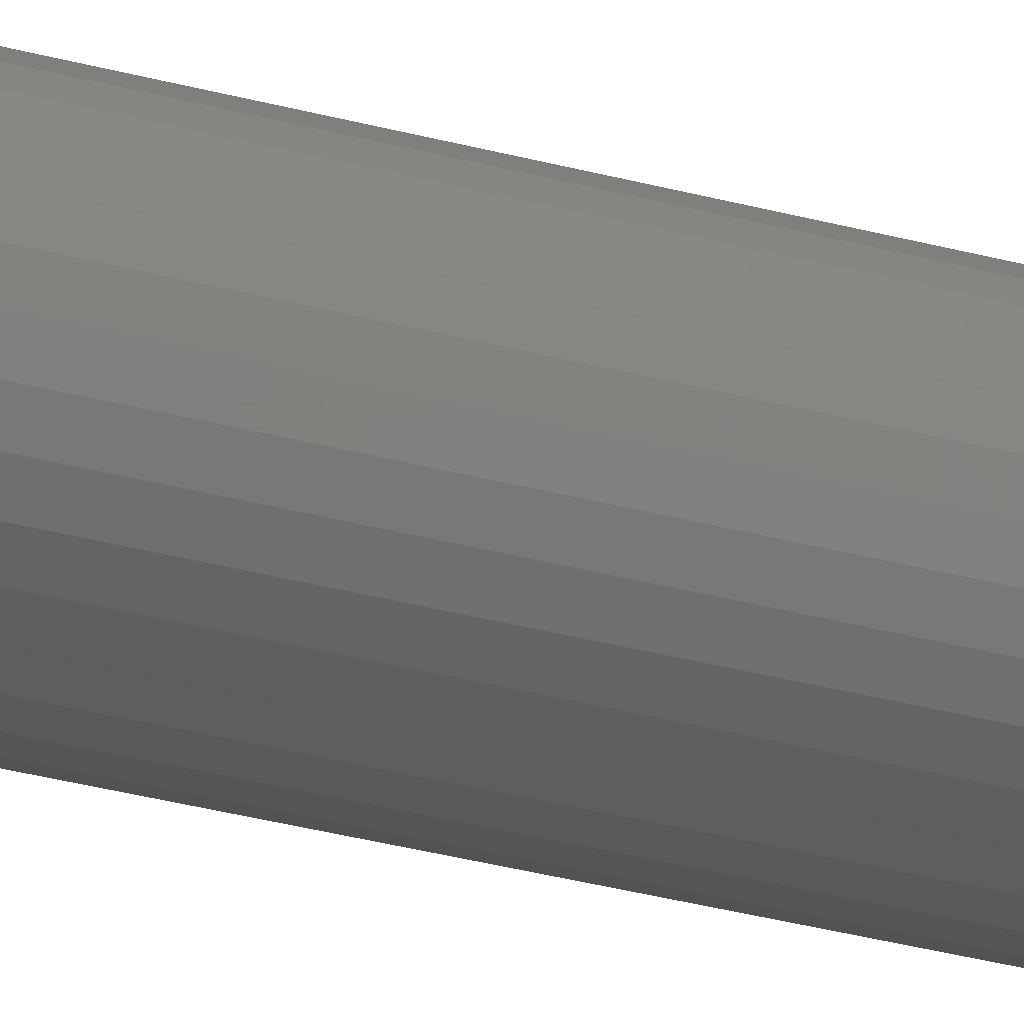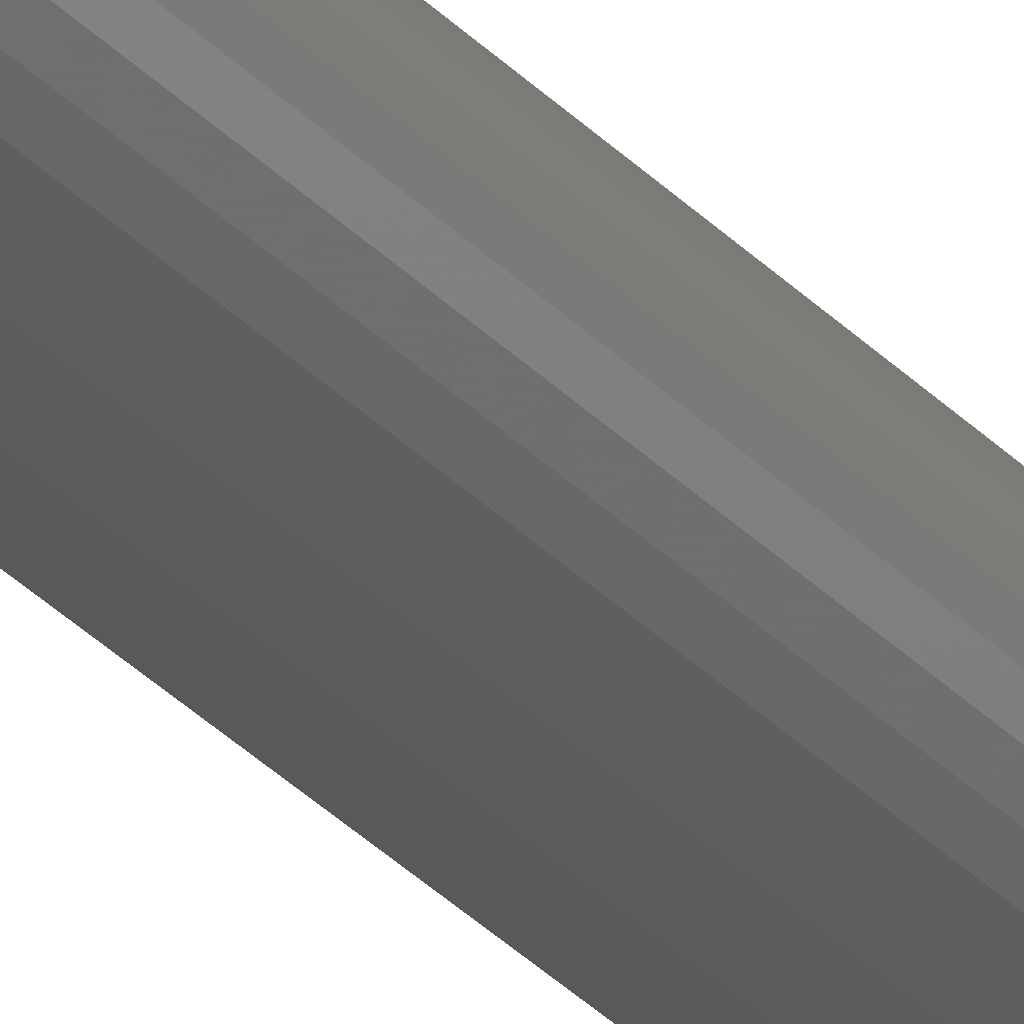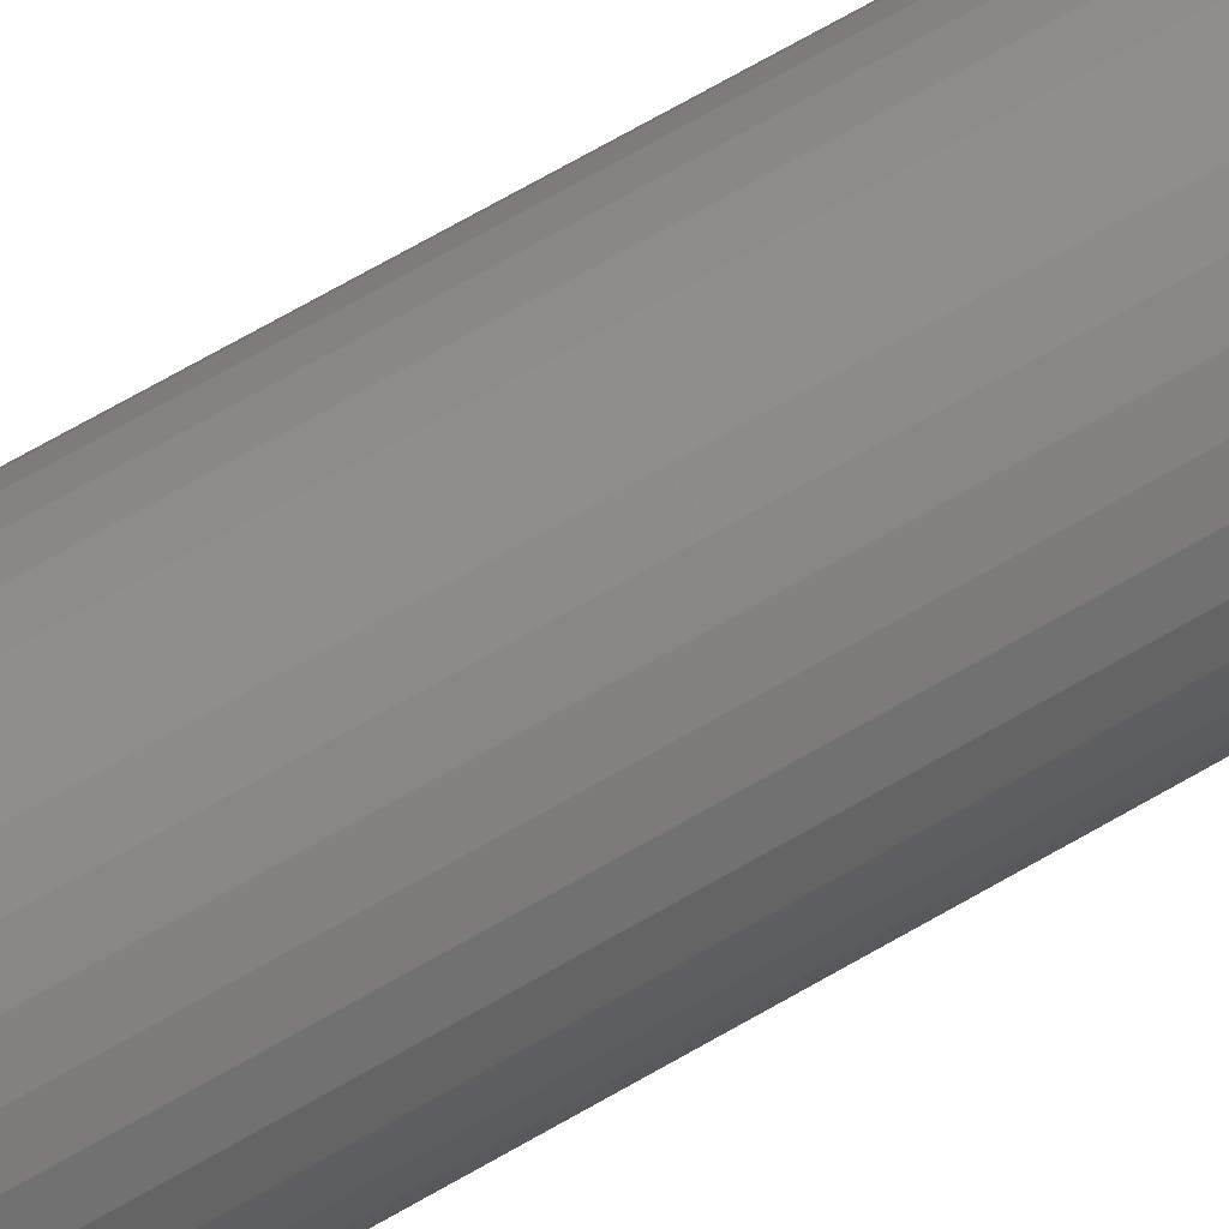
<metadata>
{"format":"stl","ext":"stl","renderer":"f3d","projection":"perspective","resolution":1024,"background":"white","views":[{"elev":-10.7,"azim":42.3,"up":"+Y"},{"elev":-24.0,"azim":-151.8,"up":"+Y"},{"elev":31.9,"azim":44.3,"up":"+Y"}]}
</metadata>
<code>
# stl→obj: 302 verts, 600 faces
v -0.007812 -3.49e-18 0
v -0.007413 0.001748 0
v -0.0001523 0.001748 0
v 0.0002467 -1.391e-18 0
v -0.007413 -0.001748 0
v -0.006295 0.00315 0
v -0.00468 0.003929 0
v -0.002886 0.003929 0
v -0.00127 0.00315 0
v -0.0001523 -0.001748 0
v -0.00127 -0.00315 0
v -0.002886 -0.003929 0
v -0.00468 -0.003929 0
v -0.006295 -0.00315 0
v 0.008059 -1.342e-17 0.007812
v 0.008059 0 0.75
v 0.007832 -0.00231 0.007812
v 0.007832 -0.00231 0.75
v 0.007158 -0.004532 0.007812
v 0.007158 -0.004532 0.75
v 0.006063 -0.006579 0.007812
v 0.006063 -0.006579 0.75
v 0.004591 -0.008374 0.007812
v 0.004591 -0.008374 0.75
v 0.002796 -0.009846 0.007812
v 0.002796 -0.009846 0.75
v 0.0007489 -0.01094 0.007812
v 0.0007489 -0.01094 0.75
v -0.001473 -0.01161 0.007812
v -0.001473 -0.01161 0.75
v -0.003783 -0.01184 0.007812
v -0.003783 -0.01184 0.75
v -0.006093 -0.01161 0.007812
v -0.006093 -0.01161 0.75
v -0.008315 -0.01094 0.007812
v -0.008315 -0.01094 0.75
v -0.01036 -0.009846 0.007812
v -0.01036 -0.009846 0.75
v -0.01216 -0.008374 0.007812
v -0.01216 -0.008374 0.75
v -0.01363 -0.006579 0.007812
v -0.01363 -0.006579 0.75
v -0.01472 -0.004532 0.007812
v -0.01472 -0.004532 0.75
v -0.0154 -0.00231 0.007812
v -0.0154 -0.00231 0.75
v -0.01562 1.45e-18 0.007812
v -0.01562 1.45e-18 0.75
v -0.0154 0.00231 0.007812
v -0.0154 0.00231 0.75
v -0.01472 0.004532 0.007812
v -0.01472 0.004532 0.75
v -0.01363 0.006579 0.007812
v -0.01363 0.006579 0.75
v -0.01216 0.008374 0.007812
v -0.01216 0.008374 0.75
v -0.01036 0.009846 0.007812
v -0.01036 0.009846 0.75
v -0.008315 0.01094 0.007812
v -0.008315 0.01094 0.75
v -0.006093 0.01161 0.007812
v -0.006093 0.01161 0.75
v -0.003783 0.01184 0.007812
v -0.003783 0.01184 0.75
v -0.001473 0.01161 0.007812
v -0.001473 0.01161 0.75
v 0.0007489 0.01094 0.007812
v 0.0007489 0.01094 0.75
v 0.002796 0.009846 0.007812
v 0.002796 0.009846 0.75
v 0.004591 0.008374 0.007812
v 0.004591 0.008374 0.75
v 0.006063 0.006579 0.007812
v 0.006063 0.006579 0.75
v 0.007158 0.004532 0.007812
v 0.007158 0.004532 0.75
v 0.007832 0.00231 0.007812
v 0.007832 0.00231 0.75
v -0.00923 -0.001083 0.0001501
v 0.001664 -0.001083 0.0001501
v -0.008401 -0.003085 0.0001501
v -0.005908 -0.005131 0.0001501
v -0.003783 -0.005554 0.0001501
v -0.001658 -0.005131 0.0001501
v 0.0001442 -0.003927 0.0001501
v 0.007909 1.735e-18 0.006288
v 0.007684 -0.002281 0.006288
v 0.007465 1.735e-18 0.004823
v 0.007248 -0.002194 0.004823
v 0.006743 1.735e-18 0.003472
v 0.00654 -0.002053 0.003472
v 0.005771 1.735e-18 0.002288
v 0.005587 -0.001864 0.002288
v 0.004587 1.301e-18 0.001317
v 0.004426 -0.001633 0.001317
v 0.003236 0 0.0005947
v 0.003102 -0.001369 0.0005947
v 0.001771 4.337e-19 0.0001501
v -0.01525 -0.002281 0.006288
v -0.01547 -8.674e-19 0.006288
v -0.01481 -0.002194 0.004823
v -0.01503 0 0.004823
v -0.01411 -0.002053 0.003472
v -0.01431 -8.674e-19 0.003472
v -0.01315 -0.001864 0.002288
v -0.01334 -8.674e-19 0.002288
v -0.01199 -0.001633 0.001317
v -0.01215 -1.301e-18 0.001317
v -0.01067 -0.001369 0.0005947
v -0.0108 -8.674e-19 0.0005947
v -0.009337 -8.674e-19 0.0001501
v -0.01458 -0.004474 0.006288
v -0.01417 -0.004304 0.004823
v -0.01351 -0.004028 0.003472
v -0.01261 -0.003656 0.002288
v -0.01152 -0.003203 0.001317
v -0.01027 -0.002686 0.0005947
v -0.008914 -0.002125 0.0001501
v -0.0135 -0.006496 0.006288
v -0.01313 -0.006249 0.004823
v -0.01253 -0.005848 0.003472
v -0.01173 -0.005308 0.002288
v -0.01074 -0.00465 0.001317
v -0.009619 -0.0039 0.0005947
v -0.01205 -0.008267 0.006288
v -0.01174 -0.007953 0.004823
v -0.01123 -0.007443 0.003472
v -0.01054 -0.006756 0.002288
v -0.009701 -0.005918 0.001317
v -0.008746 -0.004963 0.0005947
v -0.00771 -0.003927 0.0001501
v -0.01028 -0.009722 0.006288
v -0.01003 -0.009352 0.004823
v -0.009631 -0.008752 0.003472
v -0.009091 -0.007944 0.002288
v -0.008433 -0.006959 0.001317
v -0.007683 -0.005836 0.0005947
v -0.006868 -0.004618 0.0001501
v -0.008257 -0.0108 0.006288
v -0.008087 -0.01039 0.004823
v -0.007811 -0.009724 0.003472
v -0.007439 -0.008827 0.002288
v -0.006986 -0.007733 0.001317
v -0.006469 -0.006485 0.0005947
v -0.006064 -0.01147 0.006288
v -0.005977 -0.01103 0.004823
v -0.005836 -0.01032 0.003472
v -0.005647 -0.00937 0.002288
v -0.005416 -0.008209 0.001317
v -0.005152 -0.006884 0.0005947
v -0.004866 -0.005447 0.0001501
v -0.003783 -0.01169 0.006288
v -0.003783 -0.01125 0.004823
v -0.003783 -0.01053 0.003472
v -0.003783 -0.009554 0.002288
v -0.003783 -0.00837 0.001317
v -0.003783 -0.007019 0.0005947
v -0.001502 -0.01147 0.006288
v -0.001589 -0.01103 0.004823
v -0.001729 -0.01032 0.003472
v -0.001919 -0.00937 0.002288
v -0.00215 -0.008209 0.001317
v -0.002413 -0.006884 0.0005947
v -0.002699 -0.005447 0.0001501
v 0.0006914 -0.0108 0.006288
v 0.0005213 -0.01039 0.004823
v 0.000245 -0.009724 0.003472
v -0.0001268 -0.008827 0.002288
v -0.0005798 -0.007733 0.001317
v -0.001097 -0.006485 0.0005947
v 0.002713 -0.009722 0.006288
v 0.002466 -0.009352 0.004823
v 0.002065 -0.008752 0.003472
v 0.001525 -0.007944 0.002288
v 0.0008672 -0.006959 0.001317
v 0.0001168 -0.005836 0.0005947
v -0.0006974 -0.004618 0.0001501
v 0.004485 -0.008267 0.006288
v 0.00417 -0.007953 0.004823
v 0.00366 -0.007443 0.003472
v 0.002973 -0.006756 0.002288
v 0.002136 -0.005918 0.001317
v 0.001181 -0.004963 0.0005947
v 0.005939 -0.006496 0.006288
v 0.005569 -0.006249 0.004823
v 0.004969 -0.005848 0.003472
v 0.004161 -0.005308 0.002288
v 0.003177 -0.00465 0.001317
v 0.002053 -0.0039 0.0005947
v 0.0008349 -0.003085 0.0001501
v 0.007019 -0.004474 0.006288
v 0.006608 -0.004304 0.004823
v 0.005941 -0.004028 0.003472
v 0.005044 -0.003656 0.002288
v 0.00395 -0.003203 0.001317
v 0.002702 -0.002686 0.0005947
v 0.001348 -0.002125 0.0001501
v 0.001664 0.001083 0.0001501
v -0.00923 0.001083 0.0001501
v 0.0008349 0.003085 0.0001501
v -0.001658 0.005131 0.0001501
v -0.003783 0.005554 0.0001501
v -0.005908 0.005131 0.0001501
v -0.00771 0.003927 0.0001501
v -0.01525 0.002281 0.006288
v -0.01481 0.002194 0.004823
v -0.01411 0.002053 0.003472
v -0.01315 0.001864 0.002288
v -0.01199 0.001633 0.001317
v -0.01067 0.001369 0.0005947
v 0.007684 0.002281 0.006288
v 0.007248 0.002194 0.004823
v 0.00654 0.002053 0.003472
v 0.005587 0.001864 0.002288
v 0.004426 0.001633 0.001317
v 0.003102 0.001369 0.0005947
v 0.007019 0.004474 0.006288
v 0.006608 0.004304 0.004823
v 0.005941 0.004028 0.003472
v 0.005044 0.003656 0.002288
v 0.00395 0.003203 0.001317
v 0.002702 0.002686 0.0005947
v 0.001348 0.002125 0.0001501
v 0.005939 0.006496 0.006288
v 0.005569 0.006249 0.004823
v 0.004969 0.005848 0.003472
v 0.004161 0.005308 0.002288
v 0.003177 0.00465 0.001317
v 0.002053 0.0039 0.0005947
v 0.004485 0.008267 0.006288
v 0.00417 0.007953 0.004823
v 0.00366 0.007443 0.003472
v 0.002973 0.006756 0.002288
v 0.002136 0.005918 0.001317
v 0.001181 0.004963 0.0005947
v 0.0001442 0.003927 0.0001501
v 0.002713 0.009722 0.006288
v 0.002466 0.009352 0.004823
v 0.002065 0.008752 0.003472
v 0.001525 0.007944 0.002288
v 0.0008672 0.006959 0.001317
v 0.0001168 0.005836 0.0005947
v -0.0006974 0.004618 0.0001501
v 0.0006914 0.0108 0.006288
v 0.0005213 0.01039 0.004823
v 0.000245 0.009724 0.003472
v -0.0001268 0.008827 0.002288
v -0.0005798 0.007733 0.001317
v -0.001097 0.006485 0.0005947
v -0.001502 0.01147 0.006288
v -0.001589 0.01103 0.004823
v -0.001729 0.01032 0.003472
v -0.001919 0.00937 0.002288
v -0.00215 0.008209 0.001317
v -0.002413 0.006884 0.0005947
v -0.002699 0.005447 0.0001501
v -0.003783 0.01169 0.006288
v -0.003783 0.01125 0.004823
v -0.003783 0.01053 0.003472
v -0.003783 0.009554 0.002288
v -0.003783 0.00837 0.001317
v -0.003783 0.007019 0.0005947
v -0.006064 0.01147 0.006288
v -0.005977 0.01103 0.004823
v -0.005836 0.01032 0.003472
v -0.005647 0.00937 0.002288
v -0.005416 0.008209 0.001317
v -0.005152 0.006884 0.0005947
v -0.004866 0.005447 0.0001501
v -0.008257 0.0108 0.006288
v -0.008087 0.01039 0.004823
v -0.007811 0.009724 0.003472
v -0.007439 0.008827 0.002288
v -0.006986 0.007733 0.001317
v -0.006469 0.006485 0.0005947
v -0.01028 0.009722 0.006288
v -0.01003 0.009352 0.004823
v -0.009631 0.008752 0.003472
v -0.009091 0.007944 0.002288
v -0.008433 0.006959 0.001317
v -0.007683 0.005836 0.0005947
v -0.006868 0.004618 0.0001501
v -0.01205 0.008267 0.006288
v -0.01174 0.007953 0.004823
v -0.01123 0.007443 0.003472
v -0.01054 0.006756 0.002288
v -0.009701 0.005918 0.001317
v -0.008746 0.004963 0.0005947
v -0.0135 0.006496 0.006288
v -0.01313 0.006249 0.004823
v -0.01253 0.005848 0.003472
v -0.01173 0.005308 0.002288
v -0.01074 0.00465 0.001317
v -0.009619 0.0039 0.0005947
v -0.008401 0.003085 0.0001501
v -0.01458 0.004474 0.006288
v -0.01417 0.004304 0.004823
v -0.01351 0.004028 0.003472
v -0.01261 0.003656 0.002288
v -0.01152 0.003203 0.001317
v -0.01027 0.002686 0.0005947
v -0.008914 0.002125 0.0001501
f 1 2 3
f 1 3 4
f 1 4 5
f 2 6 7
f 2 7 8
f 2 8 9
f 2 9 3
f 10 11 12
f 10 12 13
f 10 13 14
f 10 14 5
f 10 5 4
f 15 16 17
f 17 16 18
f 17 18 19
f 19 18 20
f 19 20 21
f 21 20 22
f 21 22 23
f 23 22 24
f 23 24 25
f 25 24 26
f 25 26 27
f 27 26 28
f 27 28 29
f 29 28 30
f 29 30 31
f 31 30 32
f 31 32 33
f 33 32 34
f 33 34 35
f 35 34 36
f 35 36 37
f 37 36 38
f 37 38 39
f 39 38 40
f 39 40 41
f 41 40 42
f 41 42 43
f 43 42 44
f 43 44 45
f 45 44 46
f 45 46 47
f 47 46 48
f 47 48 49
f 49 48 50
f 49 50 51
f 51 50 52
f 51 52 53
f 53 52 54
f 53 54 55
f 55 54 56
f 55 56 57
f 57 56 58
f 57 58 59
f 59 58 60
f 59 60 61
f 61 60 62
f 61 62 63
f 63 62 64
f 63 64 65
f 65 64 66
f 65 66 67
f 67 66 68
f 67 68 69
f 69 68 70
f 69 70 71
f 71 70 72
f 71 72 73
f 73 72 74
f 73 74 75
f 75 74 76
f 75 76 77
f 77 76 78
f 77 78 15
f 15 78 16
f 1 5 79
f 4 80 10
f 14 81 5
f 13 82 14
f 12 83 13
f 11 84 12
f 10 85 11
f 15 17 86
f 86 17 87
f 86 87 88
f 88 87 89
f 88 89 90
f 90 89 91
f 90 91 92
f 92 91 93
f 92 93 94
f 94 93 95
f 94 95 96
f 96 95 97
f 96 97 98
f 98 97 80
f 98 80 4
f 45 47 99
f 99 47 100
f 99 100 101
f 101 100 102
f 101 102 103
f 103 102 104
f 103 104 105
f 105 104 106
f 105 106 107
f 107 106 108
f 107 108 109
f 109 108 110
f 109 110 79
f 79 110 111
f 79 111 1
f 43 45 112
f 112 45 99
f 112 99 113
f 113 99 101
f 113 101 114
f 114 101 103
f 114 103 115
f 115 103 105
f 115 105 116
f 116 105 107
f 116 107 117
f 117 107 109
f 117 109 118
f 118 109 79
f 118 79 5
f 41 43 119
f 119 43 112
f 119 112 120
f 120 112 113
f 120 113 121
f 121 113 114
f 121 114 122
f 122 114 115
f 122 115 123
f 123 115 116
f 123 116 124
f 124 116 117
f 124 117 81
f 81 117 118
f 81 118 5
f 39 41 125
f 125 41 119
f 125 119 126
f 126 119 120
f 126 120 127
f 127 120 121
f 127 121 128
f 128 121 122
f 128 122 129
f 129 122 123
f 129 123 130
f 130 123 124
f 130 124 131
f 131 124 81
f 131 81 14
f 37 39 132
f 132 39 125
f 132 125 133
f 133 125 126
f 133 126 134
f 134 126 127
f 134 127 135
f 135 127 128
f 135 128 136
f 136 128 129
f 136 129 137
f 137 129 130
f 137 130 138
f 138 130 131
f 138 131 14
f 35 37 139
f 139 37 132
f 139 132 140
f 140 132 133
f 140 133 141
f 141 133 134
f 141 134 142
f 142 134 135
f 142 135 143
f 143 135 136
f 143 136 144
f 144 136 137
f 144 137 82
f 82 137 138
f 82 138 14
f 33 35 145
f 145 35 139
f 145 139 146
f 146 139 140
f 146 140 147
f 147 140 141
f 147 141 148
f 148 141 142
f 148 142 149
f 149 142 143
f 149 143 150
f 150 143 144
f 150 144 151
f 151 144 82
f 151 82 13
f 31 33 152
f 152 33 145
f 152 145 153
f 153 145 146
f 153 146 154
f 154 146 147
f 154 147 155
f 155 147 148
f 155 148 156
f 156 148 149
f 156 149 157
f 157 149 150
f 157 150 83
f 83 150 151
f 83 151 13
f 29 31 158
f 158 31 152
f 158 152 159
f 159 152 153
f 159 153 160
f 160 153 154
f 160 154 161
f 161 154 155
f 161 155 162
f 162 155 156
f 162 156 163
f 163 156 157
f 163 157 164
f 164 157 83
f 164 83 12
f 27 29 165
f 165 29 158
f 165 158 166
f 166 158 159
f 166 159 167
f 167 159 160
f 167 160 168
f 168 160 161
f 168 161 169
f 169 161 162
f 169 162 170
f 170 162 163
f 170 163 84
f 84 163 164
f 84 164 12
f 25 27 171
f 171 27 165
f 171 165 172
f 172 165 166
f 172 166 173
f 173 166 167
f 173 167 174
f 174 167 168
f 174 168 175
f 175 168 169
f 175 169 176
f 176 169 170
f 176 170 177
f 177 170 84
f 177 84 11
f 23 25 178
f 178 25 171
f 178 171 179
f 179 171 172
f 179 172 180
f 180 172 173
f 180 173 181
f 181 173 174
f 181 174 182
f 182 174 175
f 182 175 183
f 183 175 176
f 183 176 85
f 85 176 177
f 85 177 11
f 21 23 184
f 184 23 178
f 184 178 185
f 185 178 179
f 185 179 186
f 186 179 180
f 186 180 187
f 187 180 181
f 187 181 188
f 188 181 182
f 188 182 189
f 189 182 183
f 189 183 190
f 190 183 85
f 190 85 10
f 19 21 191
f 191 21 184
f 191 184 192
f 192 184 185
f 192 185 193
f 193 185 186
f 193 186 194
f 194 186 187
f 194 187 195
f 195 187 188
f 195 188 196
f 196 188 189
f 196 189 197
f 197 189 190
f 197 190 10
f 17 19 87
f 87 19 191
f 87 191 89
f 89 191 192
f 89 192 91
f 91 192 193
f 91 193 93
f 93 193 194
f 93 194 95
f 95 194 195
f 95 195 97
f 97 195 196
f 97 196 80
f 80 196 197
f 80 197 10
f 4 3 198
f 1 199 2
f 9 200 3
f 8 201 9
f 7 202 8
f 6 203 7
f 2 204 6
f 47 49 100
f 100 49 205
f 100 205 102
f 102 205 206
f 102 206 104
f 104 206 207
f 104 207 106
f 106 207 208
f 106 208 108
f 108 208 209
f 108 209 110
f 110 209 210
f 110 210 111
f 111 210 199
f 111 199 1
f 77 15 211
f 211 15 86
f 211 86 212
f 212 86 88
f 212 88 213
f 213 88 90
f 213 90 214
f 214 90 92
f 214 92 215
f 215 92 94
f 215 94 216
f 216 94 96
f 216 96 198
f 198 96 98
f 198 98 4
f 75 77 217
f 217 77 211
f 217 211 218
f 218 211 212
f 218 212 219
f 219 212 213
f 219 213 220
f 220 213 214
f 220 214 221
f 221 214 215
f 221 215 222
f 222 215 216
f 222 216 223
f 223 216 198
f 223 198 3
f 73 75 224
f 224 75 217
f 224 217 225
f 225 217 218
f 225 218 226
f 226 218 219
f 226 219 227
f 227 219 220
f 227 220 228
f 228 220 221
f 228 221 229
f 229 221 222
f 229 222 200
f 200 222 223
f 200 223 3
f 71 73 230
f 230 73 224
f 230 224 231
f 231 224 225
f 231 225 232
f 232 225 226
f 232 226 233
f 233 226 227
f 233 227 234
f 234 227 228
f 234 228 235
f 235 228 229
f 235 229 236
f 236 229 200
f 236 200 9
f 69 71 237
f 237 71 230
f 237 230 238
f 238 230 231
f 238 231 239
f 239 231 232
f 239 232 240
f 240 232 233
f 240 233 241
f 241 233 234
f 241 234 242
f 242 234 235
f 242 235 243
f 243 235 236
f 243 236 9
f 67 69 244
f 244 69 237
f 244 237 245
f 245 237 238
f 245 238 246
f 246 238 239
f 246 239 247
f 247 239 240
f 247 240 248
f 248 240 241
f 248 241 249
f 249 241 242
f 249 242 201
f 201 242 243
f 201 243 9
f 65 67 250
f 250 67 244
f 250 244 251
f 251 244 245
f 251 245 252
f 252 245 246
f 252 246 253
f 253 246 247
f 253 247 254
f 254 247 248
f 254 248 255
f 255 248 249
f 255 249 256
f 256 249 201
f 256 201 8
f 63 65 257
f 257 65 250
f 257 250 258
f 258 250 251
f 258 251 259
f 259 251 252
f 259 252 260
f 260 252 253
f 260 253 261
f 261 253 254
f 261 254 262
f 262 254 255
f 262 255 202
f 202 255 256
f 202 256 8
f 61 63 263
f 263 63 257
f 263 257 264
f 264 257 258
f 264 258 265
f 265 258 259
f 265 259 266
f 266 259 260
f 266 260 267
f 267 260 261
f 267 261 268
f 268 261 262
f 268 262 269
f 269 262 202
f 269 202 7
f 59 61 270
f 270 61 263
f 270 263 271
f 271 263 264
f 271 264 272
f 272 264 265
f 272 265 273
f 273 265 266
f 273 266 274
f 274 266 267
f 274 267 275
f 275 267 268
f 275 268 203
f 203 268 269
f 203 269 7
f 57 59 276
f 276 59 270
f 276 270 277
f 277 270 271
f 277 271 278
f 278 271 272
f 278 272 279
f 279 272 273
f 279 273 280
f 280 273 274
f 280 274 281
f 281 274 275
f 281 275 282
f 282 275 203
f 282 203 6
f 55 57 283
f 283 57 276
f 283 276 284
f 284 276 277
f 284 277 285
f 285 277 278
f 285 278 286
f 286 278 279
f 286 279 287
f 287 279 280
f 287 280 288
f 288 280 281
f 288 281 204
f 204 281 282
f 204 282 6
f 53 55 289
f 289 55 283
f 289 283 290
f 290 283 284
f 290 284 291
f 291 284 285
f 291 285 292
f 292 285 286
f 292 286 293
f 293 286 287
f 293 287 294
f 294 287 288
f 294 288 295
f 295 288 204
f 295 204 2
f 51 53 296
f 296 53 289
f 296 289 297
f 297 289 290
f 297 290 298
f 298 290 291
f 298 291 299
f 299 291 292
f 299 292 300
f 300 292 293
f 300 293 301
f 301 293 294
f 301 294 302
f 302 294 295
f 302 295 2
f 49 51 205
f 205 51 296
f 205 296 206
f 206 296 297
f 206 297 207
f 207 297 298
f 207 298 208
f 208 298 299
f 208 299 209
f 209 299 300
f 209 300 210
f 210 300 301
f 210 301 199
f 199 301 302
f 199 302 2
f 70 56 72
f 56 54 72
f 72 54 74
f 74 54 52
f 74 52 76
f 20 42 22
f 22 42 40
f 22 40 24
f 40 38 24
f 58 56 70
f 58 70 68
f 58 68 66
f 58 66 64
f 58 64 62
f 58 62 60
f 26 24 38
f 26 38 36
f 26 36 34
f 26 34 32
f 26 32 30
f 26 30 28
f 76 52 78
f 78 52 50
f 78 50 16
f 16 50 48
f 16 48 18
f 18 48 46
f 18 46 20
f 20 46 44
f 20 44 42

</code>
